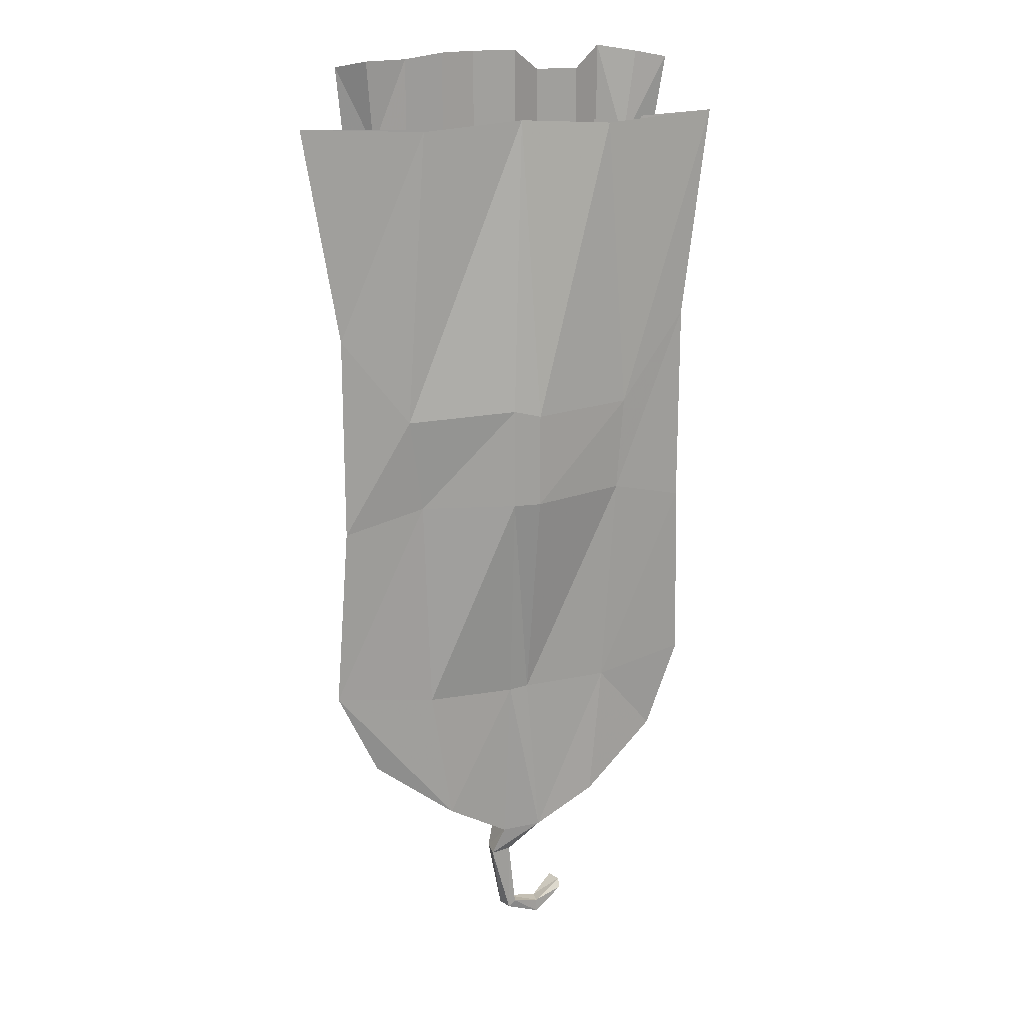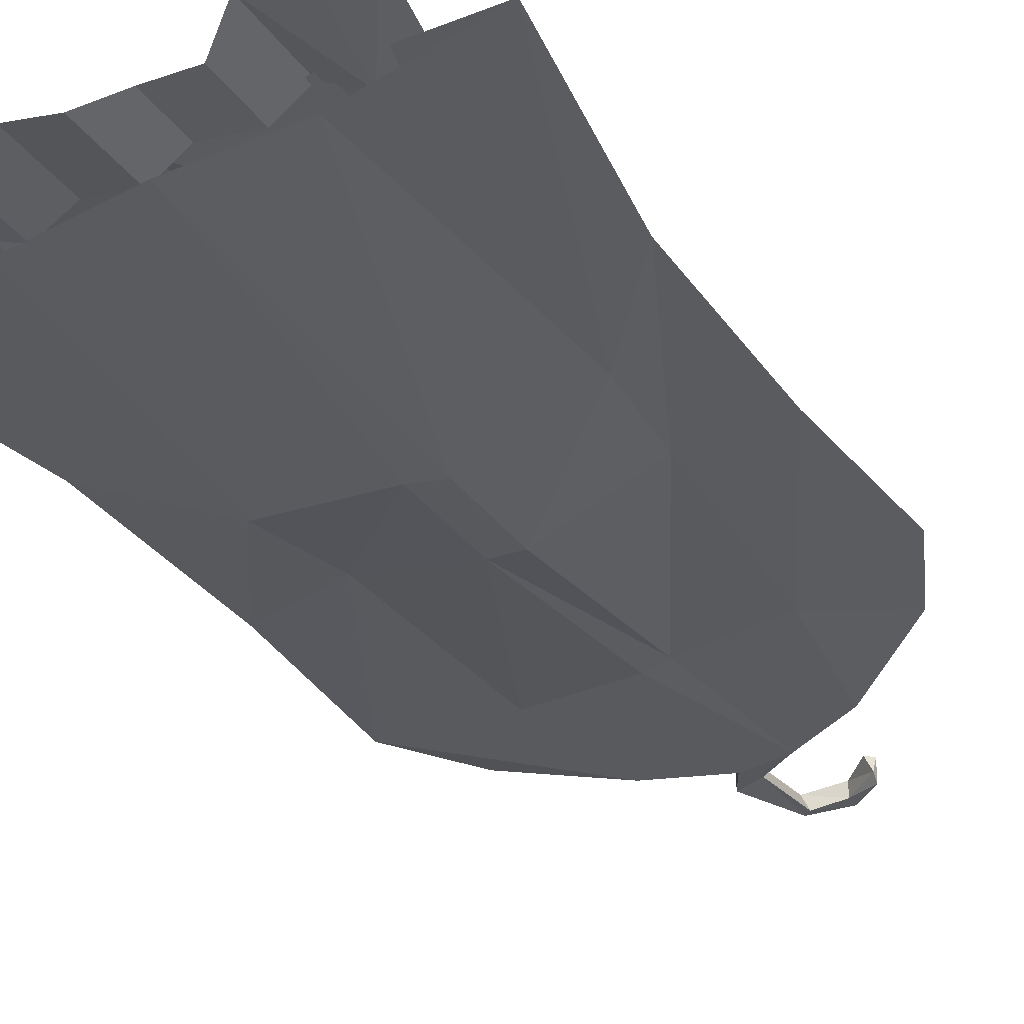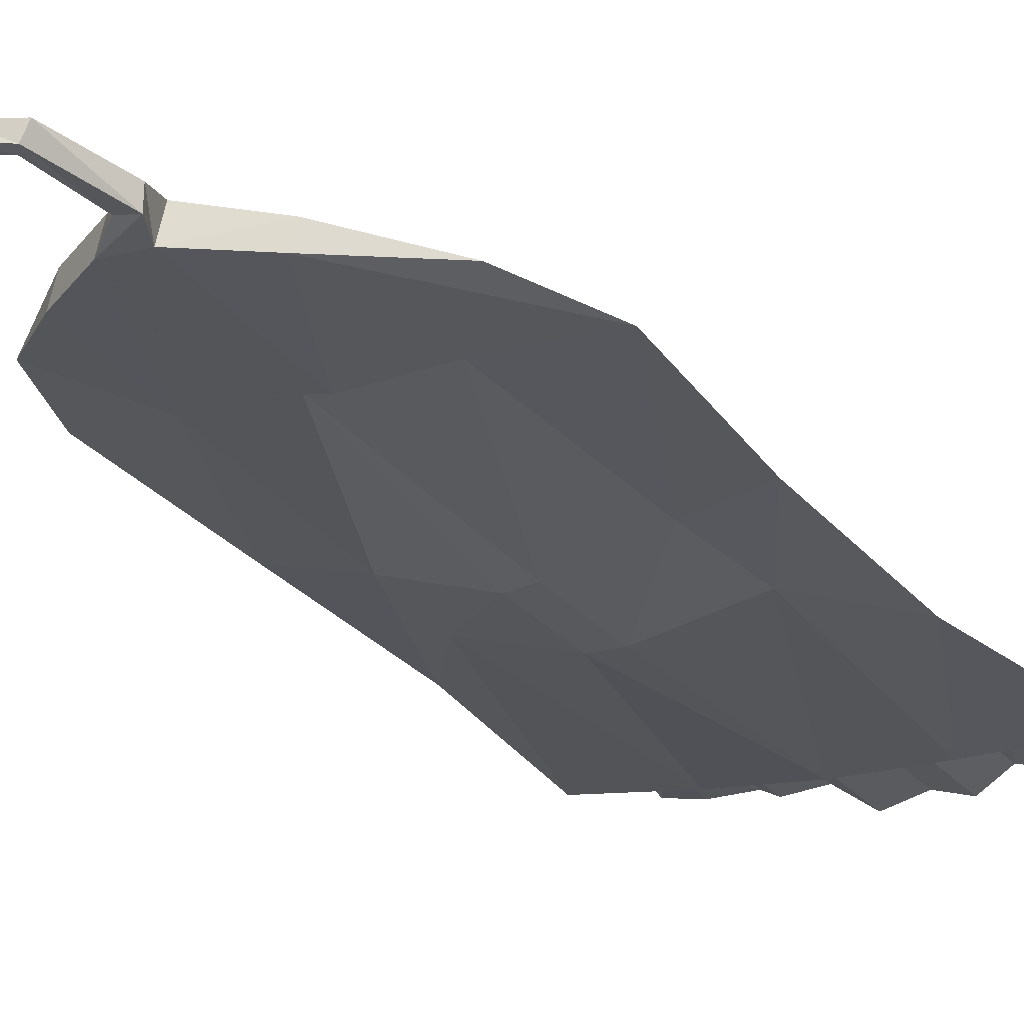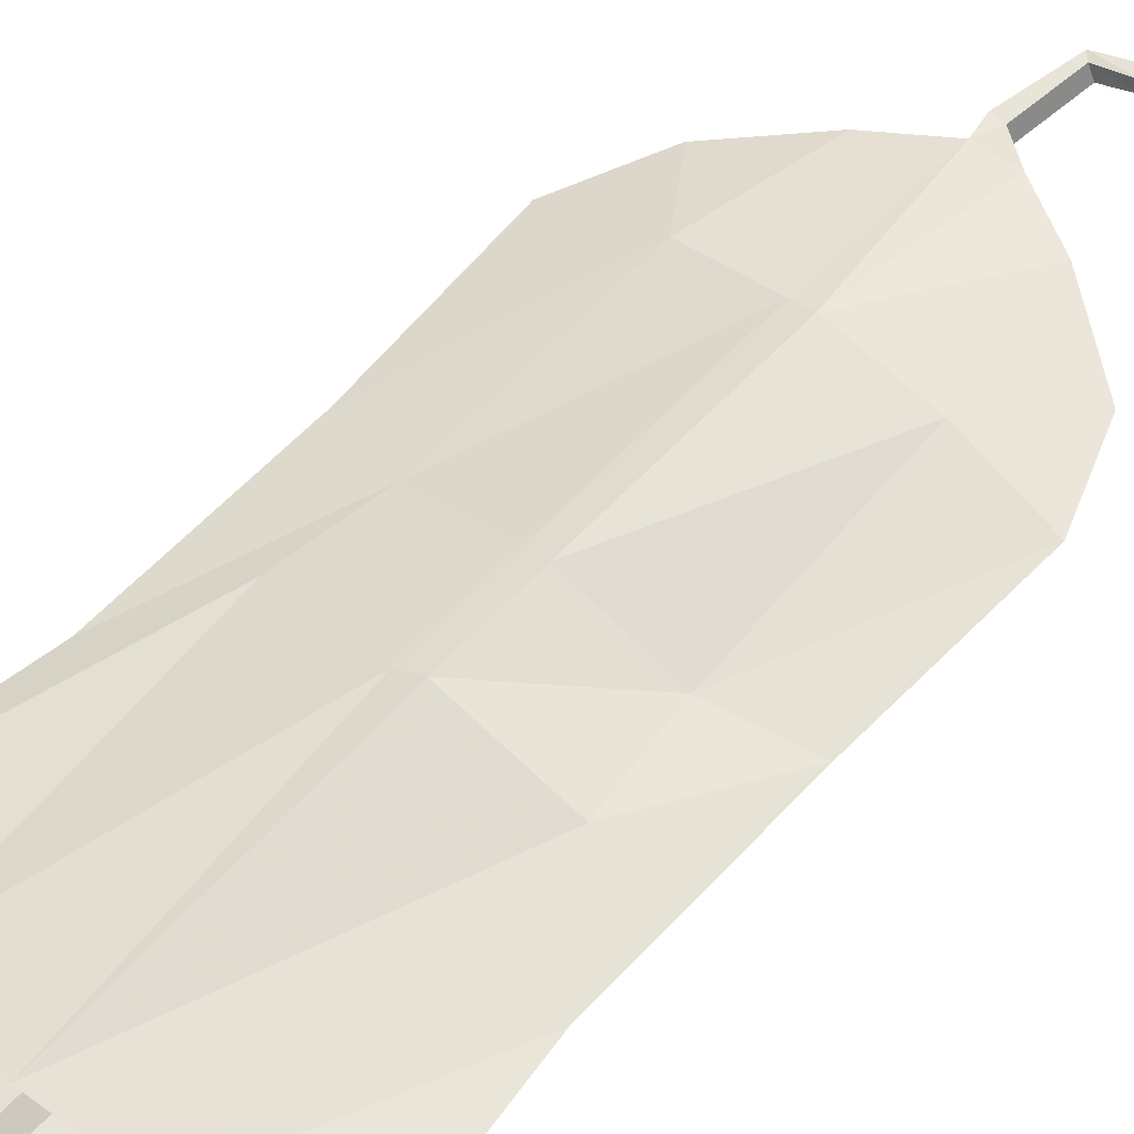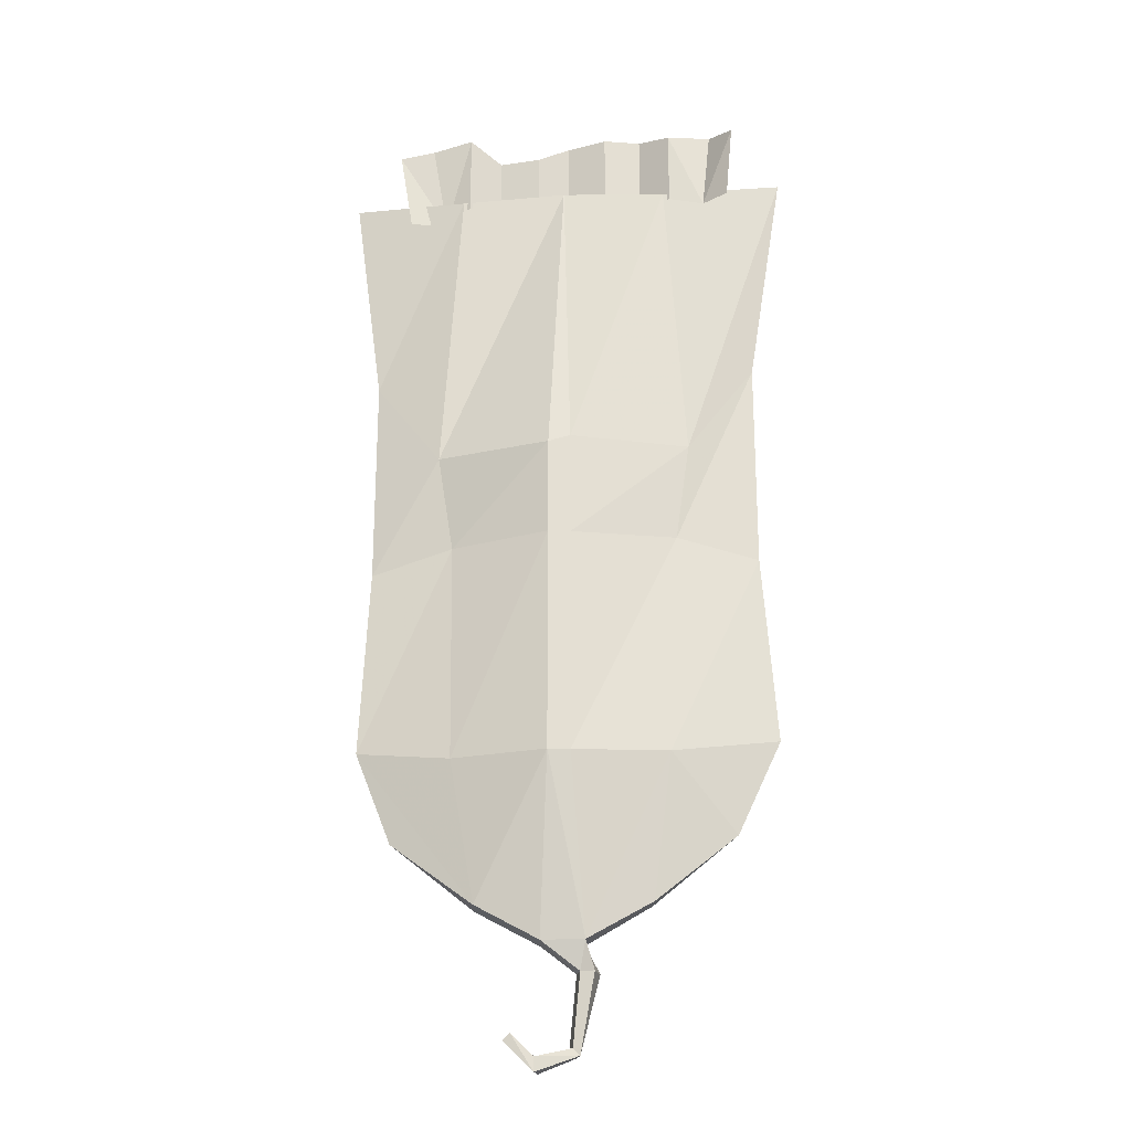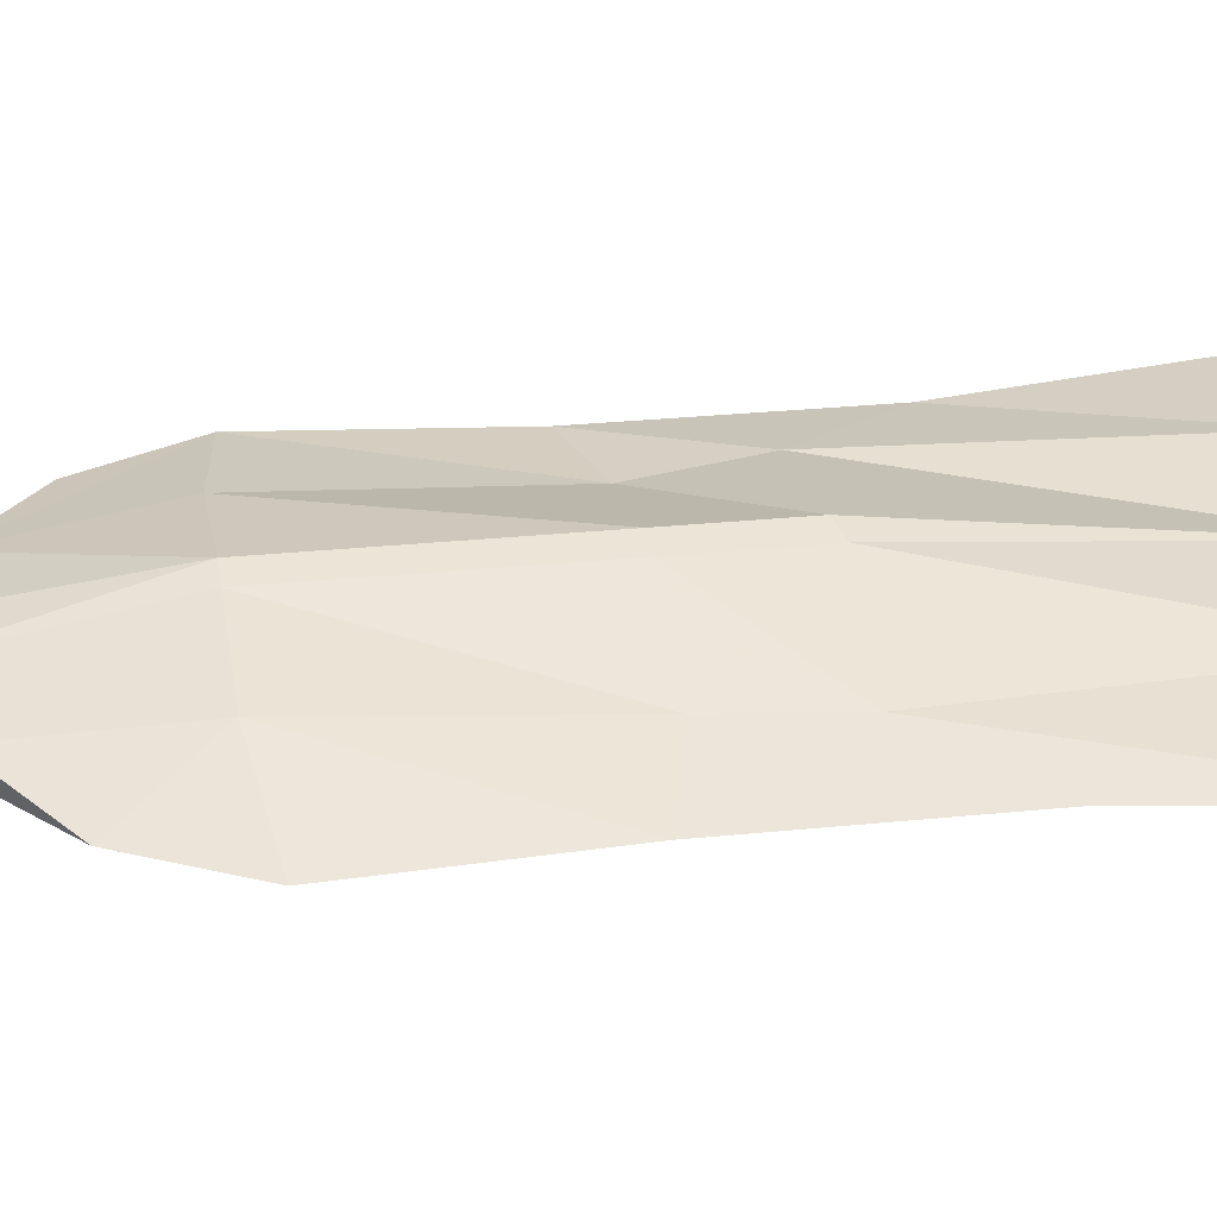
<metadata>
{"format":"obj","ext":"obj","renderer":"f3d","projection":"perspective","resolution":1024,"background":"white","views":[{"elev":18.7,"azim":166.4,"up":"+Y"},{"elev":-29.2,"azim":-152.7,"up":"+Z"},{"elev":-29.6,"azim":32.7,"up":"+Z"},{"elev":60.5,"azim":-137.2,"up":"+Z"},{"elev":-22.7,"azim":14.5,"up":"+Y"},{"elev":25.9,"azim":80.5,"up":"+Z"}]}
</metadata>
<code>
v 0.007812 -1.336 -0.1953
v -0.0625 -1.297 -0.1875
v -0.07812 -1.141 -0.1797
v 0.02344 -1.141 -0.1953
v 0.04688 -1.141 -0.2031
v 0.05469 -1.336 -0.2031
v 0.07031 -1.367 -0.2031
v 0.04688 -1.367 -0.1953
v 0.01562 -1.336 -0.1641
v -0.05469 -1.297 -0.1562
v -0.1484 -1.227 -0.1562
v -0.1875 -1.125 -0.1484
v -0.1797 -0.9141 -0.1562
v -0.09375 -0.8906 -0.1797
v 0.01562 -0.8906 -0.2266
v 0.04688 -0.8906 -0.2266
v 0.1484 -1.141 -0.2109
v 0.125 -1.297 -0.2109
v 0.1328 -1.297 -0.1875
v 0.0625 -1.336 -0.1719
v 0.07031 -1.367 -0.1797
v 0.05469 -1.453 -0.1797
v 0.04688 -1.453 -0.1953
v 0.03906 -1.445 -0.1953
v 0.05469 -1.367 -0.1797
v 0.03125 -1.141 -0.1328
v -0.07812 -1.141 -0.1406
v -0.1016 -0.7812 -0.1797
v 0.01562 -0.7812 -0.2266
v 0.04688 -0.7734 -0.2266
v 0.1562 -0.8906 -0.2109
v 0.2656 -1.125 -0.2188
v 0.2188 -1.227 -0.2109
v 0.1562 -1.141 -0.1719
v 0.05469 -1.141 -0.1406
v 0.03125 -0.8906 -0.1328
v -0.08594 -0.8906 -0.1562
v -0.1016 -0.7812 -0.1484
v -0.1797 -0.6797 -0.1562
v -0.2109 -0.4375 -0.1484
v -0.07812 -0.4453 -0.1797
v 0.03125 -0.4375 -0.1953
v 0.1719 -0.7812 -0.2188
v 0.25 -0.9141 -0.2188
v 0.25 -0.6797 -0.2188
v 0.1641 -0.8906 -0.1875
v 0.05469 -0.8906 -0.1406
v 0.03125 -0.7812 -0.1328
v 0.03906 -0.4375 -0.1719
v -0.07812 -0.4453 -0.1484
v 0.1484 -0.4453 -0.2109
v 0.2891 -0.4375 -0.2188
v 0.1797 -0.7812 -0.1875
v 0.05469 -0.7734 -0.1406
v 0.1562 -0.4453 -0.1875
v 0.04688 -1.445 -0.1797
v 0.007812 -1.453 -0.1719
v 0.007812 -1.469 -0.1719
v 0.007812 -1.469 -0.1875
v 0.007812 -1.453 -0.1875
v -0.02344 -1.43 -0.1797
v -0.01562 -1.43 -0.1641
v -0.02344 -1.438 -0.1641
v -0.02344 -1.438 -0.1875
v -0.1172 -0.3672 -0.1484
v -0.1016 -0.4688 -0.1562
v -0.1562 -0.375 -0.1406
v -0.07031 -0.3594 -0.1484
v -0.07031 -0.4531 -0.1484
v -0.03906 -0.4531 -0.1719
v -0.03906 -0.3828 -0.1719
v 0.007812 -0.3828 -0.1719
v 0.007812 -0.4453 -0.1719
v 0.03906 -0.4453 -0.1953
v 0.03906 -0.3594 -0.1953
v 0.08594 -0.3594 -0.1875
v 0.08594 -0.4453 -0.1875
v 0.125 -0.4531 -0.2031
v 0.125 -0.3594 -0.2031
v 0.1641 -0.3672 -0.1875
v 0.1641 -0.4531 -0.1875
v 0.2031 -0.4609 -0.1953
v 0.2109 -0.3672 -0.2031
v 0.2422 -0.375 -0.1797
v 0.2344 -0.4609 -0.1797
v -0.1406 -0.4688 -0.1406
f 1 2 3
f 1 3 4
f 1 4 5
f 1 5 6
f 2 11 3
f 3 11 12
f 5 17 18
f 5 18 6
f 9 26 10
f 10 26 27
f 10 27 12
f 10 12 11
f 17 32 18
f 18 32 33
f 19 33 34
f 19 34 20
f 20 34 35
f 32 34 33
f 1 6 7
f 1 7 8
f 1 8 9
f 6 20 21
f 6 21 7
f 7 21 22
f 7 22 23
f 7 23 8
f 8 23 24
f 8 24 25
f 8 25 9
f 9 25 20
f 20 25 21
f 21 25 56
f 21 56 22
f 22 56 57
f 22 57 58
f 22 58 23
f 23 58 59
f 23 59 24
f 24 59 60
f 24 60 56
f 24 56 25
f 56 60 57
f 57 60 61
f 57 61 62
f 57 62 58
f 58 62 63
f 58 63 59
f 59 63 64
f 59 64 60
f 60 64 61
f 61 64 63
f 61 63 62
f 1 9 2
f 2 9 10
f 2 10 11
f 6 18 19
f 6 19 20
f 15 14 28
f 15 28 29
f 15 29 30
f 15 30 16
f 16 30 31
f 18 33 19
f 13 37 38
f 13 38 39
f 13 39 14
f 14 39 28
f 28 39 40
f 28 40 41
f 28 41 29
f 29 41 42
f 29 42 30
f 30 42 43
f 30 43 31
f 31 43 44
f 44 43 45
f 44 45 46
f 36 48 37
f 37 48 38
f 38 48 49
f 38 49 50
f 38 50 39
f 39 50 40
f 43 42 51
f 43 51 45
f 45 51 52
f 45 52 53
f 45 53 46
f 46 53 47
f 47 53 54
f 49 54 55
f 55 54 53
f 55 53 52
f 3 12 13
f 3 13 14
f 3 14 4
f 4 14 15
f 4 15 16
f 4 16 5
f 5 16 17
f 16 31 17
f 17 31 32
f 26 36 27
f 27 36 37
f 27 37 12
f 12 37 13
f 31 44 32
f 32 44 34
f 44 46 34
f 34 46 35
f 35 46 47
f 9 20 26
f 20 35 26
f 26 35 36
f 35 47 36
f 36 47 48
f 47 54 48
f 48 54 49
f 65 66 67
f 65 67 66
f 65 66 68
f 65 68 66
f 65 66 68
f 68 66 69
f 68 69 66
f 68 66 69
f 68 69 70
f 68 70 69
f 68 69 70
f 68 70 71
f 68 71 70
f 68 70 71
f 71 70 72
f 71 72 70
f 71 70 72
f 72 70 73
f 72 73 70
f 72 70 73
f 72 73 74
f 72 74 73
f 72 73 74
f 72 74 75
f 72 75 74
f 72 74 75
f 75 74 76
f 75 76 74
f 75 74 76
f 76 74 77
f 76 77 74
f 76 74 77
f 76 77 78
f 76 78 77
f 76 77 78
f 76 78 79
f 76 79 78
f 76 78 79
f 79 78 80
f 79 80 78
f 79 78 80
f 80 78 81
f 80 81 78
f 80 78 81
f 80 81 82
f 80 82 81
f 80 81 82
f 80 82 83
f 80 83 82
f 80 82 83
f 83 82 84
f 83 84 82
f 83 82 84
f 84 82 85
f 84 85 82
f 84 82 85
f 86 67 66
f 86 66 67
f 67 66 65
f 66 67 86

</code>
